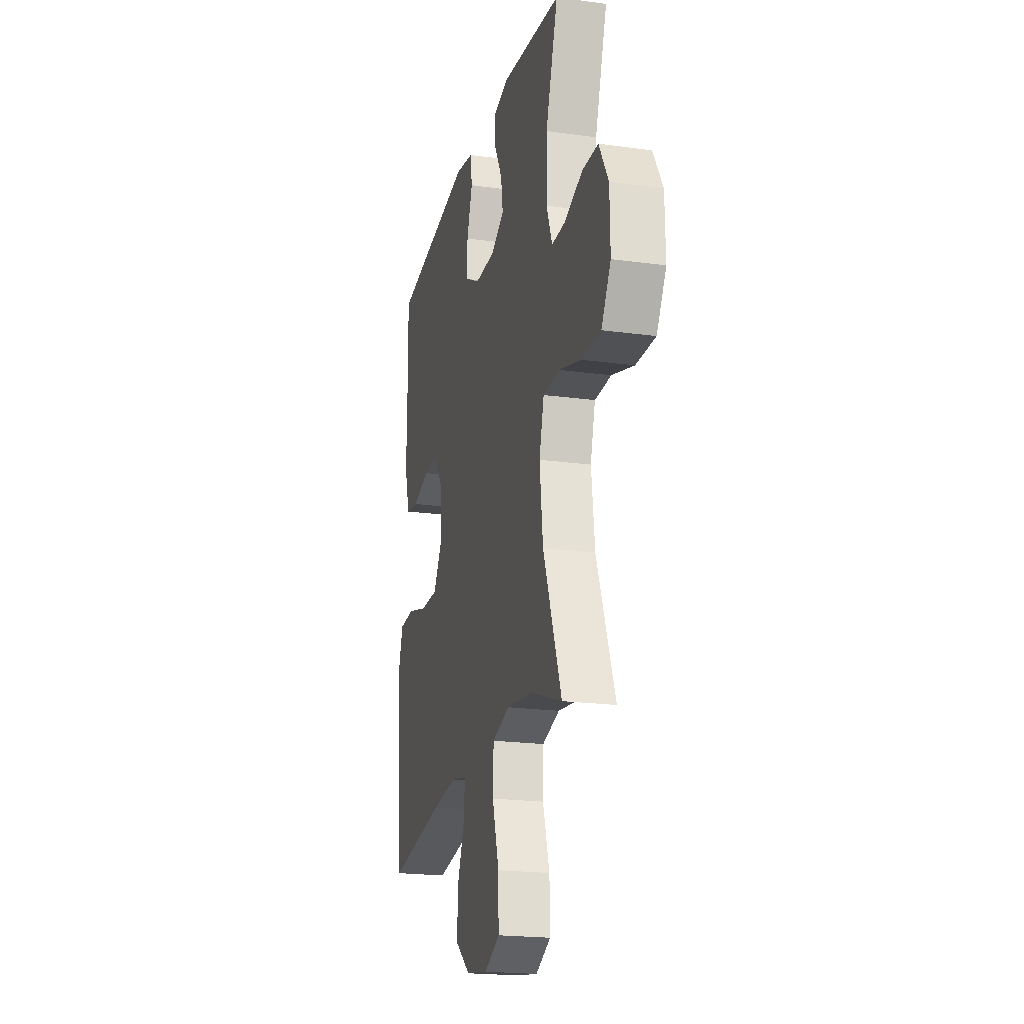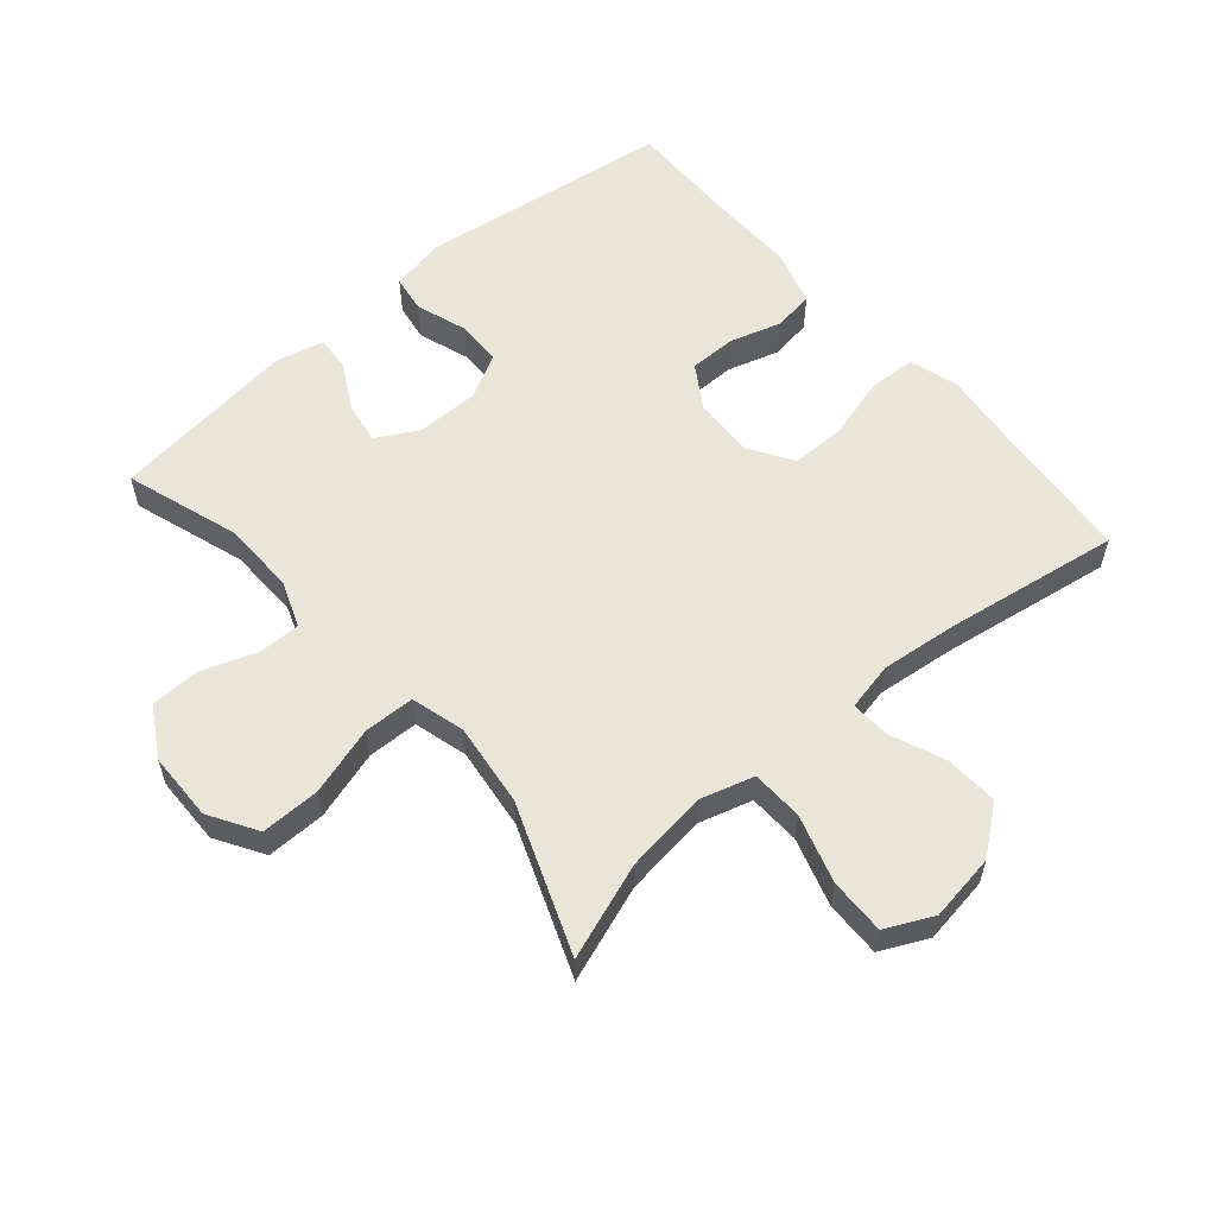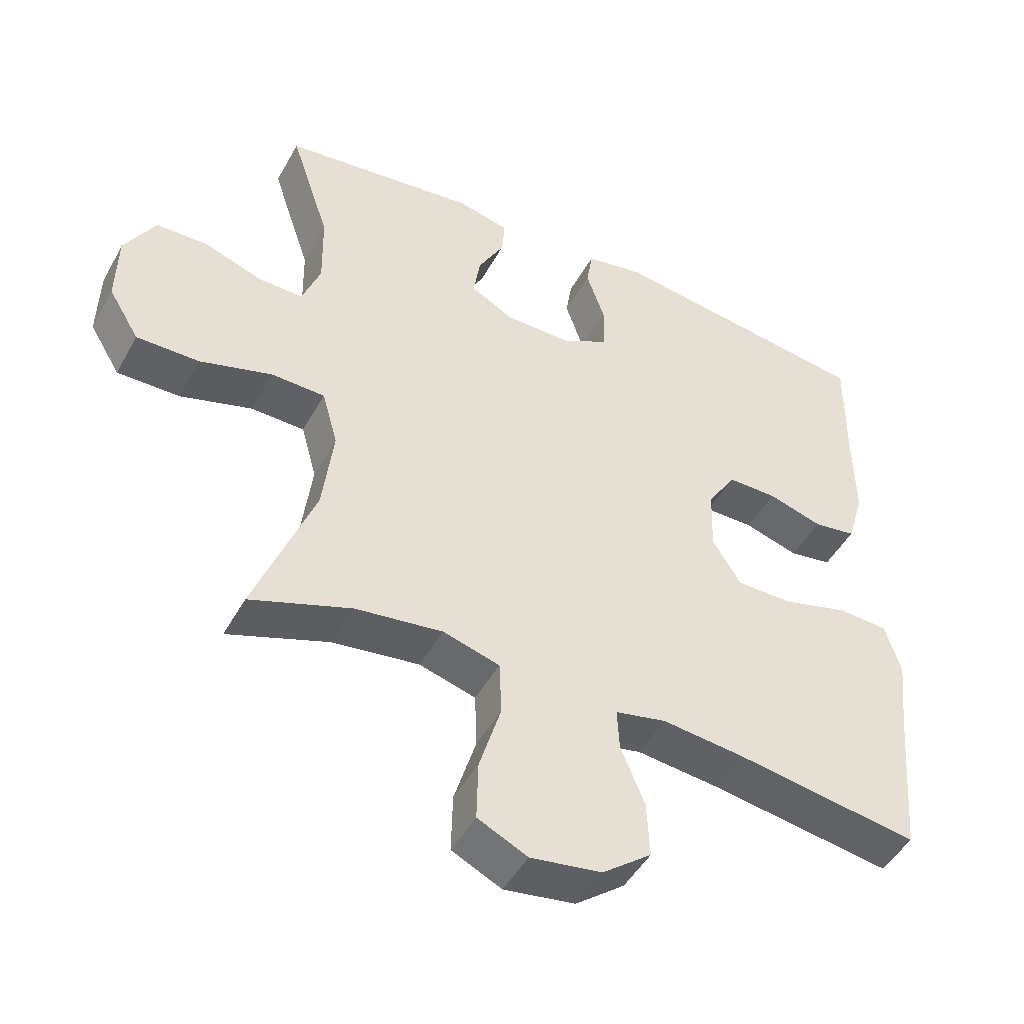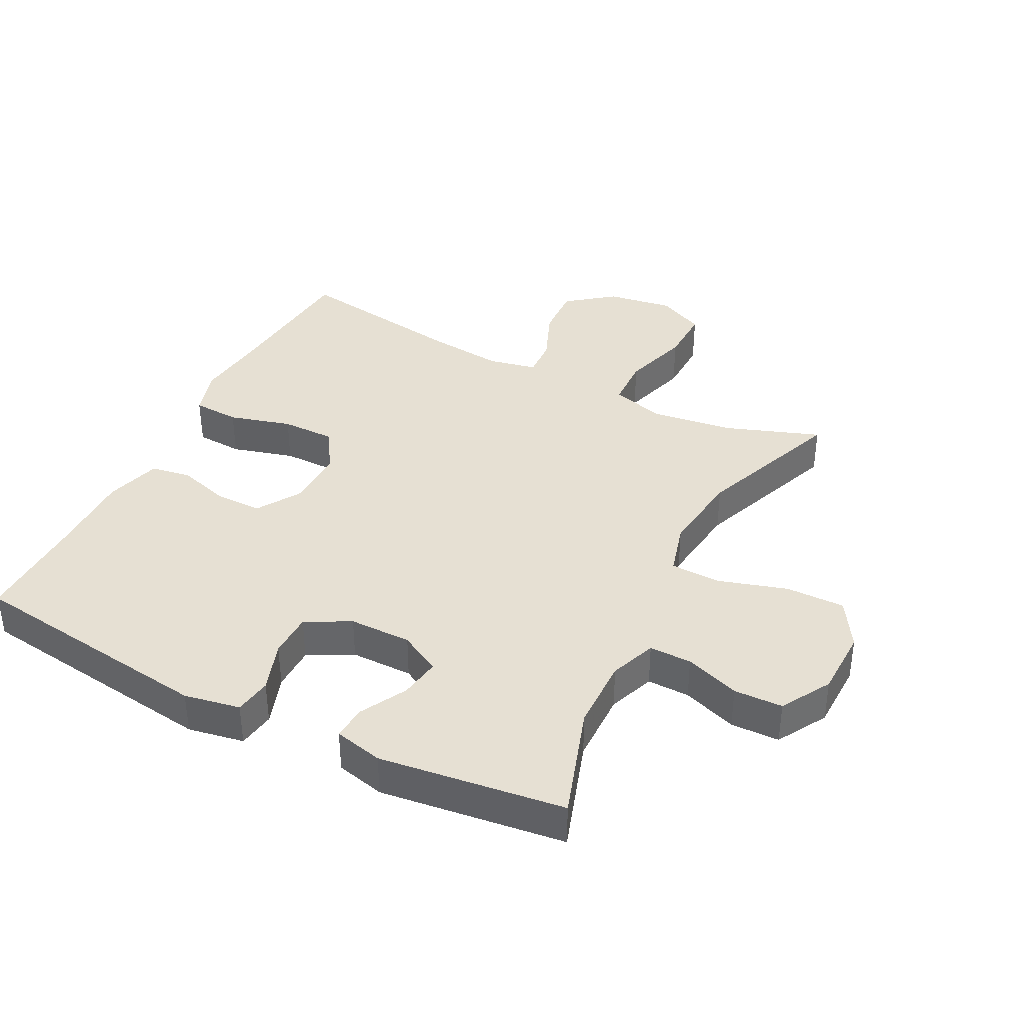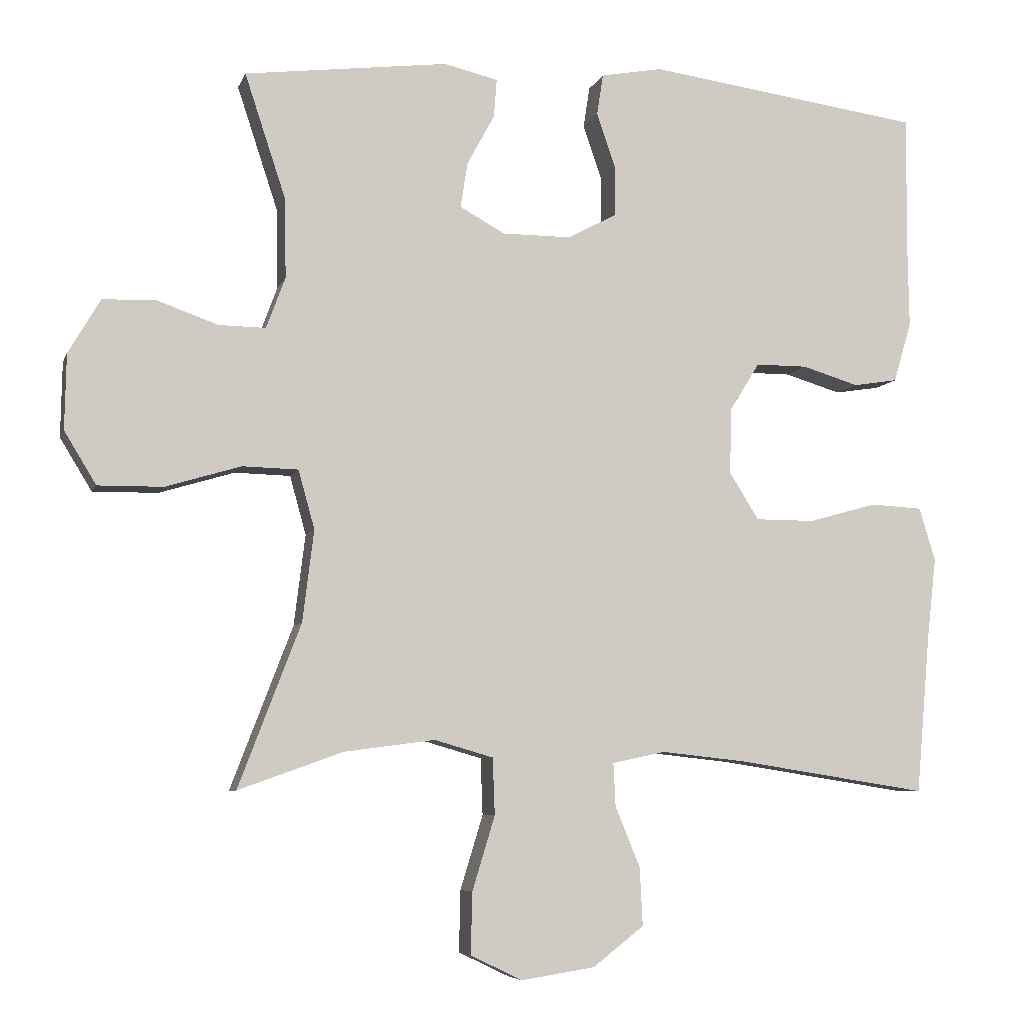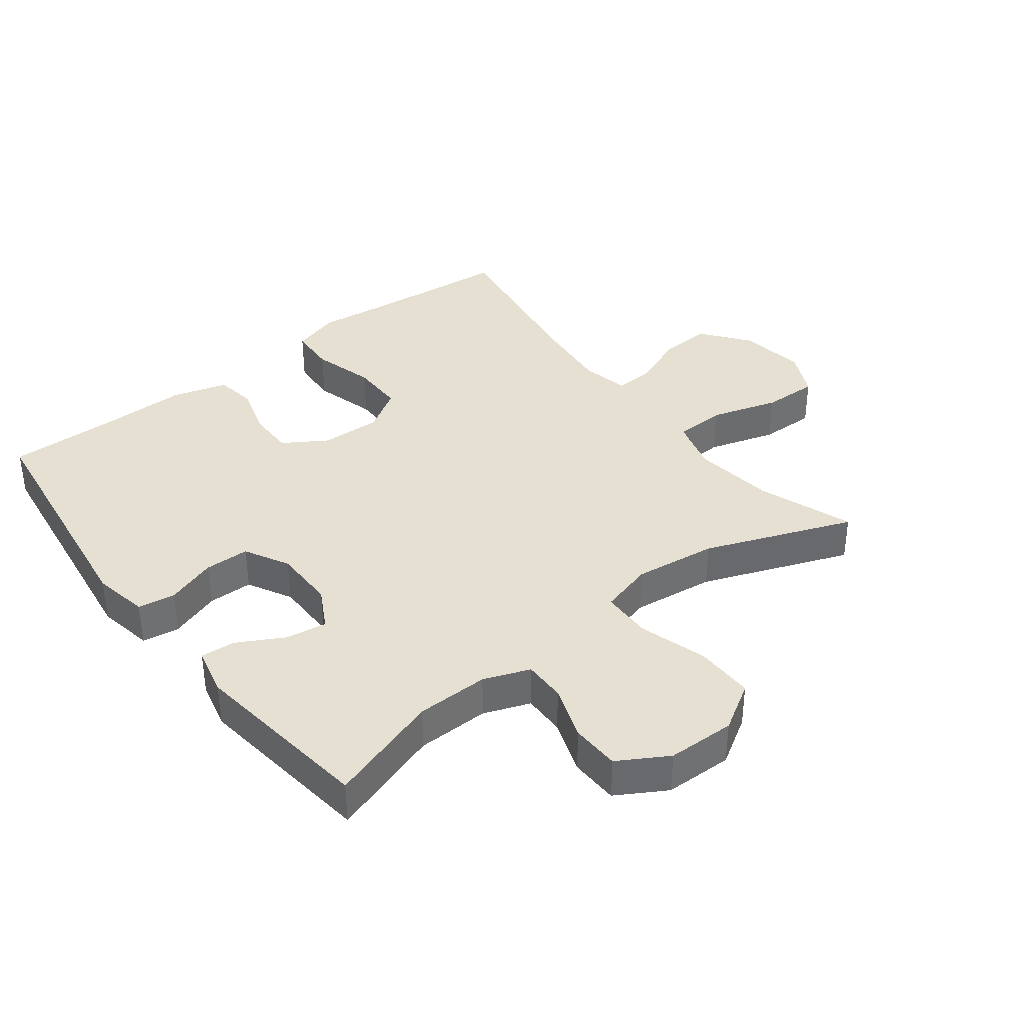
<metadata>
{"format":"obj","ext":"obj","renderer":"f3d","projection":"perspective","resolution":1024,"background":"white","views":[{"elev":-20.7,"azim":76.1,"up":"+Z"},{"elev":57.8,"azim":139.4,"up":"+Y"},{"elev":-47.4,"azim":152.2,"up":"+Z"},{"elev":38.3,"azim":27.0,"up":"+Y"},{"elev":-6.6,"azim":165.3,"up":"+Z"},{"elev":37.6,"azim":52.4,"up":"+Y"}]}
</metadata>
<code>
v -0.5 0.07 0.5
v -0.111 0.07 0.553
v -0.024 0.07 0.537
v -0.015 0.07 0.479
v -0.042 0.07 0.4
v -0.041 0.07 0.33
v 0.028 0.07 0.293
v 0.125 0.07 0.293
v 0.189 0.07 0.328
v 0.179 0.07 0.392
v 0.14 0.07 0.464
v 0.136 0.07 0.518
v 0.212 0.07 0.536
v 0.5 0.07 0.5
v 0.442 0.07 0.324
v 0.44 0.07 0.211
v 0.467 0.07 0.139
v 0.533 0.07 0.14
v 0.618 0.07 0.17
v 0.694 0.07 0.168
v 0.739 0.07 0.091
v 0.741 0.07 -0.015
v 0.696 0.07 -0.089
v 0.604 0.07 -0.088
v 0.498 0.07 -0.056
v 0.419 0.07 -0.058
v 0.396 0.07 -0.141
v 0.412 0.07 -0.27
v 0.5 0.07 -0.5
v 0.352 0.07 -0.447
v 0.224 0.07 -0.43
v 0.141 0.07 -0.454
v 0.138 0.07 -0.534
v 0.17 0.07 -0.639
v 0.172 0.07 -0.726
v 0.099 0.07 -0.761
v -0.005 0.07 -0.745
v -0.077 0.07 -0.689
v -0.073 0.07 -0.607
v -0.038 0.07 -0.522
v -0.035 0.07 -0.461
v -0.11 0.07 -0.445
v -0.23 0.07 -0.458
v -0.5 0.07 -0.5
v -0.52 0.07 -0.274
v -0.533 0.07 -0.16
v -0.51 0.07 -0.085
v -0.437 0.07 -0.081
v -0.34 0.07 -0.108
v -0.256 0.07 -0.108
v -0.214 0.07 -0.041
v -0.217 0.07 0.053
v -0.259 0.07 0.12
v -0.332 0.07 0.12
v -0.412 0.07 0.096
v -0.475 0.07 0.106
v -0.5 0.07 0.192
v -0.498 0.07 0.321
v -0.5 0 0.5
v -0.111 0 0.553
v -0.024 0 0.537
v -0.015 0 0.479
v -0.042 0 0.4
v -0.041 0 0.33
v 0.028 0 0.293
v 0.125 0 0.293
v 0.189 0 0.328
v 0.179 0 0.392
v 0.14 0 0.464
v 0.136 0 0.518
v 0.212 0 0.536
v 0.5 0 0.5
v 0.442 0 0.324
v 0.44 0 0.211
v 0.467 0 0.139
v 0.533 0 0.14
v 0.618 0 0.17
v 0.694 0 0.168
v 0.739 0 0.091
v 0.741 0 -0.015
v 0.696 0 -0.089
v 0.604 0 -0.088
v 0.498 0 -0.056
v 0.419 0 -0.058
v 0.396 0 -0.141
v 0.412 0 -0.27
v 0.5 0 -0.5
v 0.352 0 -0.447
v 0.224 0 -0.43
v 0.141 0 -0.454
v 0.138 0 -0.534
v 0.17 0 -0.639
v 0.172 0 -0.726
v 0.099 0 -0.761
v -0.005 0 -0.745
v -0.077 0 -0.689
v -0.073 0 -0.607
v -0.038 0 -0.522
v -0.035 0 -0.461
v -0.11 0 -0.445
v -0.23 0 -0.458
v -0.5 0 -0.5
v -0.52 0 -0.274
v -0.533 0 -0.16
v -0.51 0 -0.085
v -0.437 0 -0.081
v -0.34 0 -0.108
v -0.256 0 -0.108
v -0.214 0 -0.041
v -0.217 0 0.053
v -0.259 0 0.12
v -0.332 0 0.12
v -0.412 0 0.096
v -0.475 0 0.106
v -0.5 0 0.192
v -0.498 0 0.321
f 56 57 58
f 55 56 58
f 54 55 58
f 3 4 5
f 2 3 5
f 1 2 5
f 58 1 5
f 54 58 5
f 53 54 5
f 52 53 5 6
f 51 52 6 7
f 50 51 7 8
f 47 48 49
f 46 47 49
f 45 46 49
f 45 49 50
f 44 45 50
f 43 44 50
f 50 8 9
f 43 50 9
f 42 43 9
f 38 39 40
f 37 38 40
f 36 37 40
f 35 36 40
f 34 35 40
f 33 34 40
f 32 33 40 41
f 41 42 9
f 32 41 9
f 31 32 9
f 28 29 30
f 30 31 9
f 28 30 9
f 27 28 9
f 23 24 25
f 22 23 25
f 21 22 25
f 20 21 25
f 19 20 25
f 18 19 25
f 17 18 25 26
f 27 9 10
f 26 27 10
f 17 26 10
f 16 17 10
f 13 14 15
f 13 15 16
f 12 13 16
f 11 12 16
f 10 11 16
f 116 115 114
f 116 114 113
f 116 113 112
f 63 62 61
f 63 61 60
f 63 60 59
f 63 59 116
f 63 116 112
f 63 112 111
f 64 63 111 110
f 65 64 110 109
f 66 65 109 108
f 107 106 105
f 107 105 104
f 107 104 103
f 108 107 103
f 108 103 102
f 108 102 101
f 67 66 108
f 67 108 101
f 67 101 100
f 98 97 96
f 98 96 95
f 98 95 94
f 98 94 93
f 98 93 92
f 98 92 91
f 99 98 91 90
f 67 100 99
f 67 99 90
f 67 90 89
f 88 87 86
f 67 89 88
f 67 88 86
f 67 86 85
f 83 82 81
f 83 81 80
f 83 80 79
f 83 79 78
f 83 78 77
f 83 77 76
f 84 83 76 75
f 68 67 85
f 68 85 84
f 68 84 75
f 68 75 74
f 73 72 71
f 74 73 71
f 74 71 70
f 74 70 69
f 74 69 68
f 1 59 60 2
f 2 60 61 3
f 3 61 62 4
f 4 62 63 5
f 5 63 64 6
f 6 64 65 7
f 7 65 66 8
f 8 66 67 9
f 9 67 68 10
f 10 68 69 11
f 11 69 70 12
f 12 70 71 13
f 13 71 72 14
f 14 72 73 15
f 15 73 74 16
f 16 74 75 17
f 17 75 76 18
f 18 76 77 19
f 19 77 78 20
f 20 78 79 21
f 21 79 80 22
f 22 80 81 23
f 23 81 82 24
f 24 82 83 25
f 25 83 84 26
f 26 84 85 27
f 27 85 86 28
f 28 86 87 29
f 29 87 88 30
f 30 88 89 31
f 31 89 90 32
f 32 90 91 33
f 33 91 92 34
f 34 92 93 35
f 35 93 94 36
f 36 94 95 37
f 37 95 96 38
f 38 96 97 39
f 39 97 98 40
f 40 98 99 41
f 41 99 100 42
f 42 100 101 43
f 43 101 102 44
f 44 102 103 45
f 45 103 104 46
f 46 104 105 47
f 47 105 106 48
f 48 106 107 49
f 49 107 108 50
f 50 108 109 51
f 51 109 110 52
f 52 110 111 53
f 53 111 112 54
f 54 112 113 55
f 55 113 114 56
f 56 114 115 57
f 57 115 116 58
f 58 116 59 1

</code>
